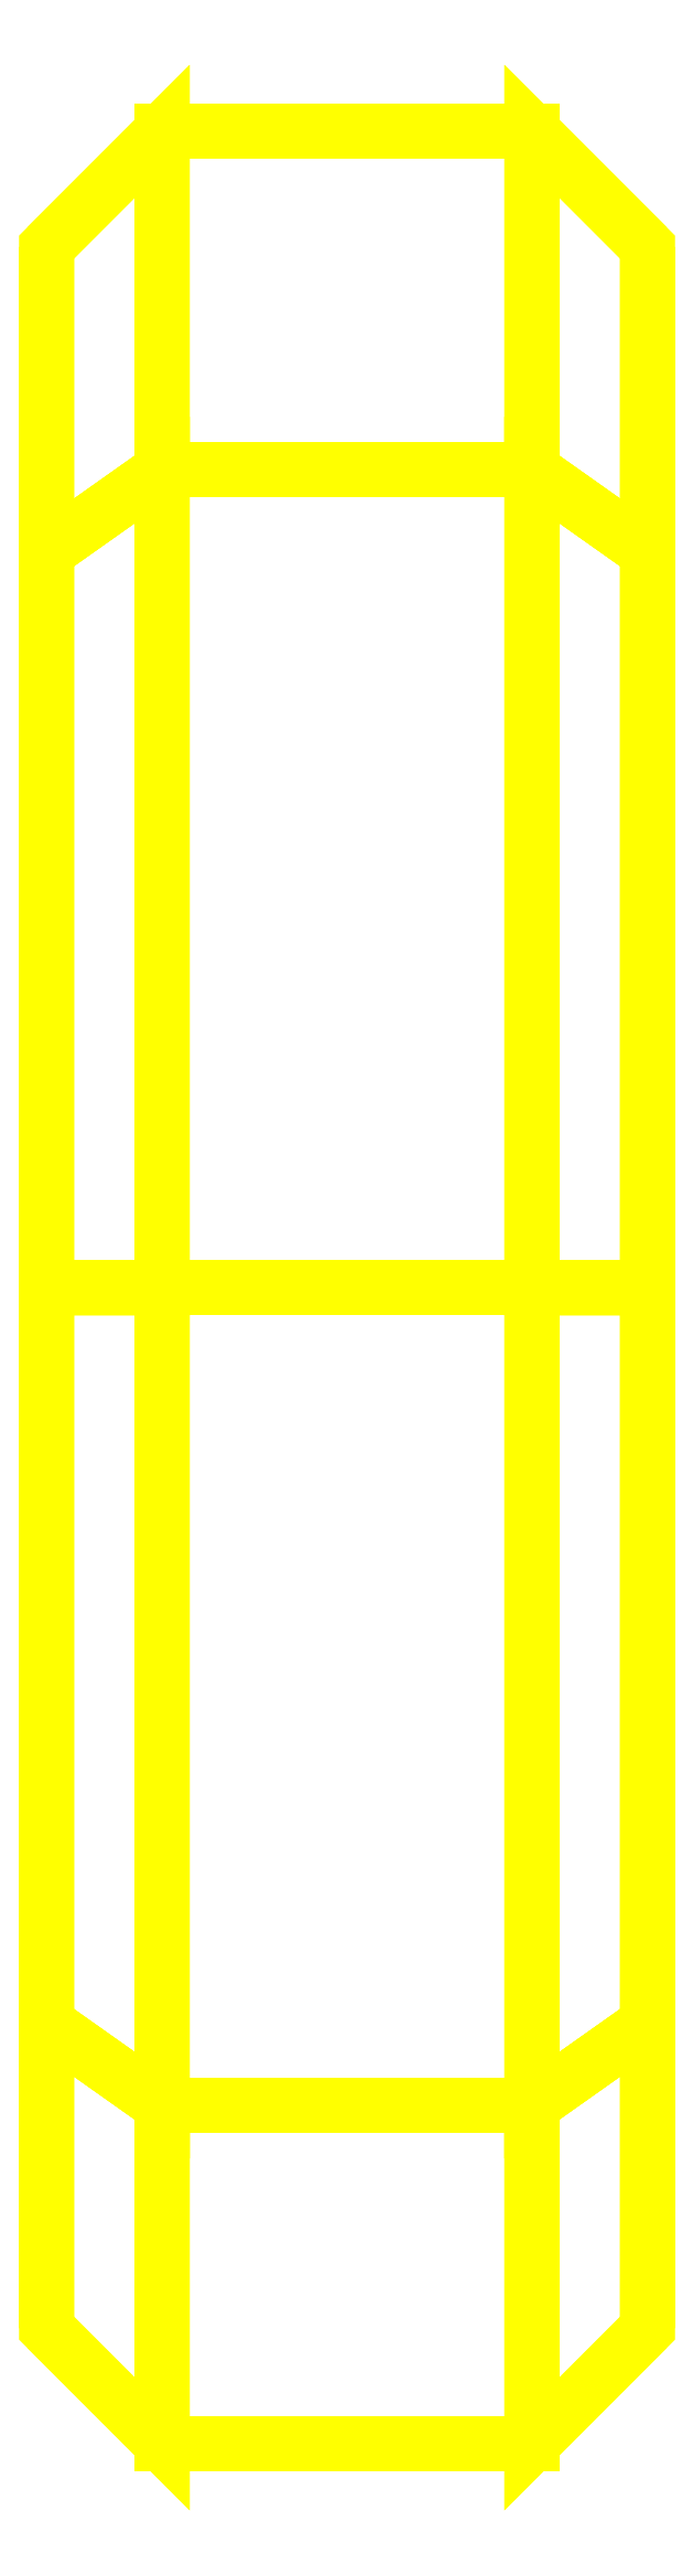
<metadata>
{"format":"dxf","ext":"dxf","renderer":"ezdxf+matplotlib","layout":"modelspace","background":"white","min_lineweight":24,"dpi":150}
</metadata>
<code>
0
SECTION
2
ENTITIES
0
3DFACE
8
WHEELS
10
-0.13
20
-0.45
30
0
11
-0.13
21
-0.3182
31
-0.3182
12
-0.08
22
-0.3536
32
-0.3536
13
-0.08
23
-0.5
33
0
0
3DFACE
8
WHEELS
10
-0.13
20
0.3182
30
-0.3182
11
-0.13
21
0.45
31
0
12
-0.08
22
0.5
32
0
13
-0.08
23
0.3536
33
-0.3536
0
3DFACE
8
WHEELS
10
0.08
20
0.5
30
0
11
0.08
21
0.3536
31
-0.3536
12
-0.08
22
0.3536
32
-0.3536
13
-0.08
23
0.5
33
0
0
3DFACE
8
WHEELS
10
0.08
20
-0.3536
30
-0.3536
11
0.08
21
-0.5
31
0
12
-0.08
22
-0.5
32
0
13
-0.08
23
-0.3536
33
-0.3536
0
3DFACE
8
WHEELS
10
0.13
20
0.45
30
0
11
0.13
21
0.3182
31
-0.3182
12
0.08
22
0.3536
32
-0.3536
13
0.08
23
0.5
33
0
0
3DFACE
8
WHEELS
10
0.13
20
-0.3182
30
-0.3182
11
0.13
21
-0.45
31
0
12
0.08
22
-0.5
32
0
13
0.08
23
-0.3536
33
-0.3536
0
3DFACE
8
WHEELS
10
-0.13
20
0.45
30
0
11
-0.13
21
-0.3182
31
-0.3182
12
-0.13
22
-0.45
32
0
13
-0.13
23
0.3182
33
0.3182
0
3DFACE
8
WHEELS
10
-0.13
20
0.3182
30
-0.3182
11
-0.13
21
4e-16
31
-0.45
12
-0.13
22
-0.3182
32
-0.3182
13
-0.13
23
0.45
33
0
0
3DFACE
8
WHEELS
10
0.13
20
-0.45
30
0
11
0.13
21
0.3182
31
-0.3182
12
0.13
22
0.45
32
0
13
0.13
23
-0.3182
33
0.3182
0
3DFACE
8
WHEELS
10
0.13
20
-0.3182
30
-0.3182
11
0.13
21
4e-16
31
-0.45
12
0.13
22
0.3182
32
-0.3182
13
0.13
23
-0.45
33
0
0
3DFACE
8
WHEELS
10
-0.13
20
-0.3182
30
-0.3182
11
-0.13
21
4e-16
31
-0.45
12
-0.08
22
4e-16
32
-0.5
13
-0.08
23
-0.3536
33
-0.3536
0
3DFACE
8
WHEELS
10
-0.13
20
4e-16
30
-0.45
11
-0.13
21
0.3182
31
-0.3182
12
-0.08
22
0.3536
32
-0.3536
13
-0.08
23
4e-16
33
-0.5
0
3DFACE
8
WHEELS
10
0.08
20
0.3536
30
-0.3536
11
0.08
21
4e-16
31
-0.5
12
-0.08
22
4e-16
32
-0.5
13
-0.08
23
0.3536
33
-0.3536
0
3DFACE
8
WHEELS
10
0.08
20
4e-16
30
-0.5
11
0.08
21
-0.3536
31
-0.3536
12
-0.08
22
-0.3536
32
-0.3536
13
-0.08
23
4e-16
33
-0.5
0
3DFACE
8
WHEELS
10
0.13
20
0.3182
30
-0.3182
11
0.13
21
4e-16
31
-0.45
12
0.08
22
4e-16
32
-0.5
13
0.08
23
0.3536
33
-0.3536
0
3DFACE
8
WHEELS
10
0.13
20
4e-16
30
-0.45
11
0.13
21
-0.3182
31
-0.3182
12
0.08
22
-0.3536
32
-0.3536
13
0.08
23
4e-16
33
-0.5
0
3DFACE
8
WHEELS
10
-0.13
20
0.45
30
0
11
-0.13
21
0.3182
31
0.3182
12
-0.08
22
0.3536
32
0.3536
13
-0.08
23
0.5
33
0
0
3DFACE
8
WHEELS
10
-0.13
20
-0.3182
30
0.3182
11
-0.13
21
-0.45
31
0
12
-0.08
22
-0.5
32
0
13
-0.08
23
-0.3536
33
0.3536
0
3DFACE
8
WHEELS
10
0.08
20
-0.5
30
0
11
0.08
21
-0.3536
31
0.3536
12
-0.08
22
-0.3536
32
0.3536
13
-0.08
23
-0.5
33
0
0
3DFACE
8
WHEELS
10
0.08
20
0.3536
30
0.3536
11
0.08
21
0.5
31
0
12
-0.08
22
0.5
32
0
13
-0.08
23
0.3536
33
0.3536
0
3DFACE
8
WHEELS
10
0.13
20
-0.45
30
0
11
0.13
21
-0.3182
31
0.3182
12
0.08
22
-0.3536
32
0.3536
13
0.08
23
-0.5
33
0
0
3DFACE
8
WHEELS
10
0.13
20
0.3182
30
0.3182
11
0.13
21
0.45
31
0
12
0.08
22
0.5
32
0
13
0.08
23
0.3536
33
0.3536
0
3DFACE
8
WHEELS
10
-0.13
20
0.3182
30
0.3182
11
-0.13
21
-0.45
31
0
12
-0.13
22
-0.3182
32
0.3182
13
-0.13
23
4e-16
33
0.45
0
3DFACE
8
WHEELS
10
0.13
20
-0.3182
30
0.3182
11
0.13
21
0.45
31
0
12
0.13
22
0.3182
32
0.3182
13
0.13
23
4e-16
33
0.45
0
3DFACE
8
WHEELS
10
-0.13
20
0.3182
30
0.3182
11
-0.13
21
4e-16
31
0.45
12
-0.08
22
4e-16
32
0.5
13
-0.08
23
0.3536
33
0.3536
0
3DFACE
8
WHEELS
10
-0.13
20
4e-16
30
0.45
11
-0.13
21
-0.3182
31
0.3182
12
-0.08
22
-0.3536
32
0.3536
13
-0.08
23
4e-16
33
0.5
0
3DFACE
8
WHEELS
10
0.08
20
-0.3536
30
0.3536
11
0.08
21
4e-16
31
0.5
12
-0.08
22
4e-16
32
0.5
13
-0.08
23
-0.3536
33
0.3536
0
3DFACE
8
WHEELS
10
0.08
20
4e-16
30
0.5
11
0.08
21
0.3536
31
0.3536
12
-0.08
22
0.3536
32
0.3536
13
-0.08
23
4e-16
33
0.5
0
3DFACE
8
WHEELS
10
0.13
20
-0.3182
30
0.3182
11
0.13
21
4e-16
31
0.45
12
0.08
22
4e-16
32
0.5
13
0.08
23
-0.3536
33
0.3536
0
3DFACE
8
WHEELS
10
0.13
20
4e-16
30
0.45
11
0.13
21
0.3182
31
0.3182
12
0.08
22
0.3536
32
0.3536
13
0.08
23
4e-16
33
0.5
0
VIEWPORT
8
0
10
144.7
20
101.2
30
0
40
391.1
41
222.2
68
     2
69
     1
0
VIEWPORT
8
0
10
139.2
20
100.8
30
0
40
222.8
41
161.3
68
     1
69
     2
0
ENDSEC
0
EOF

</code>
